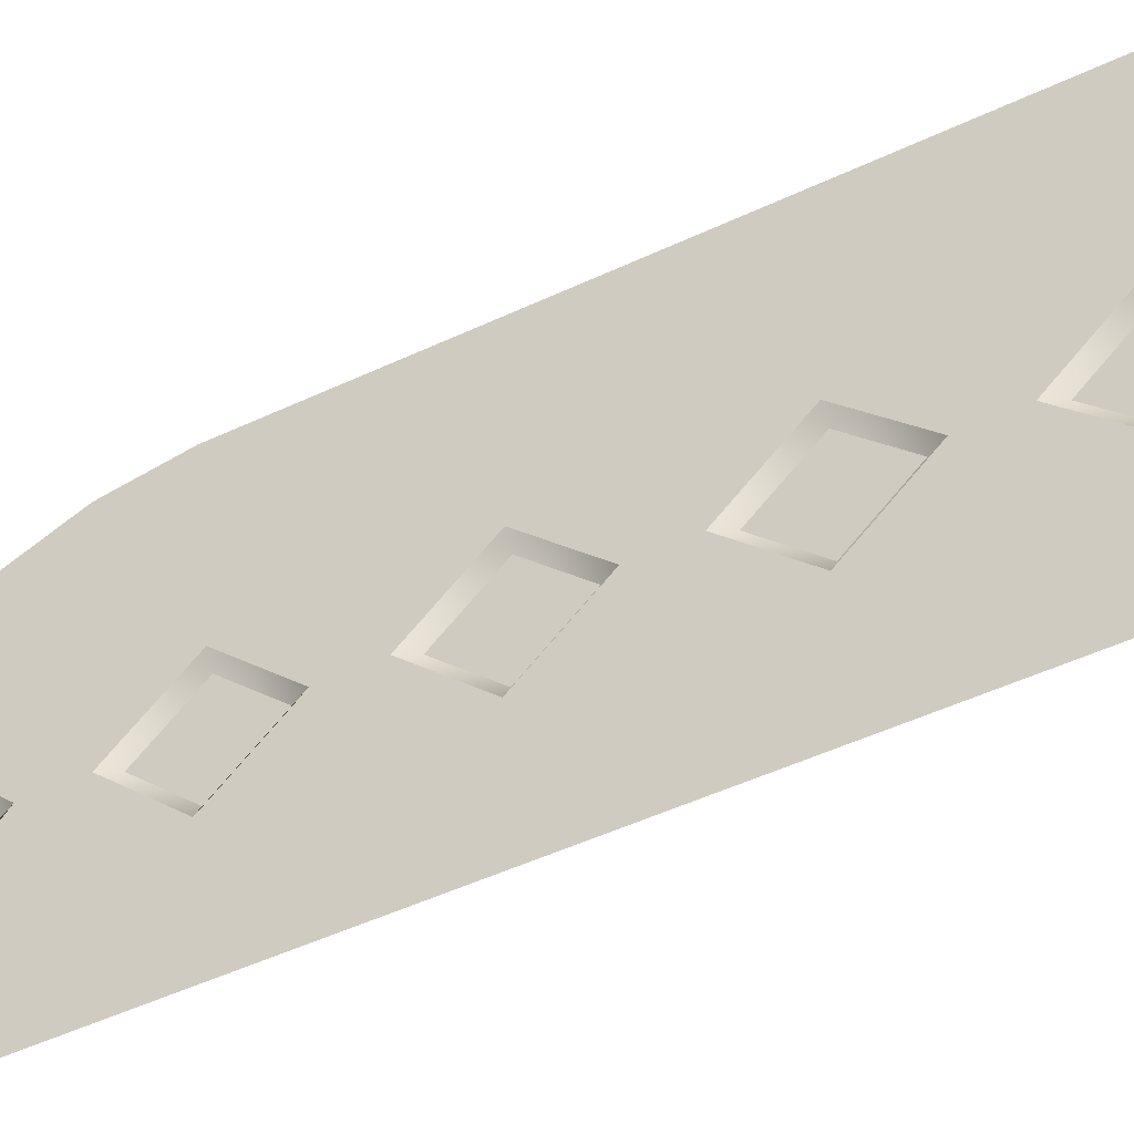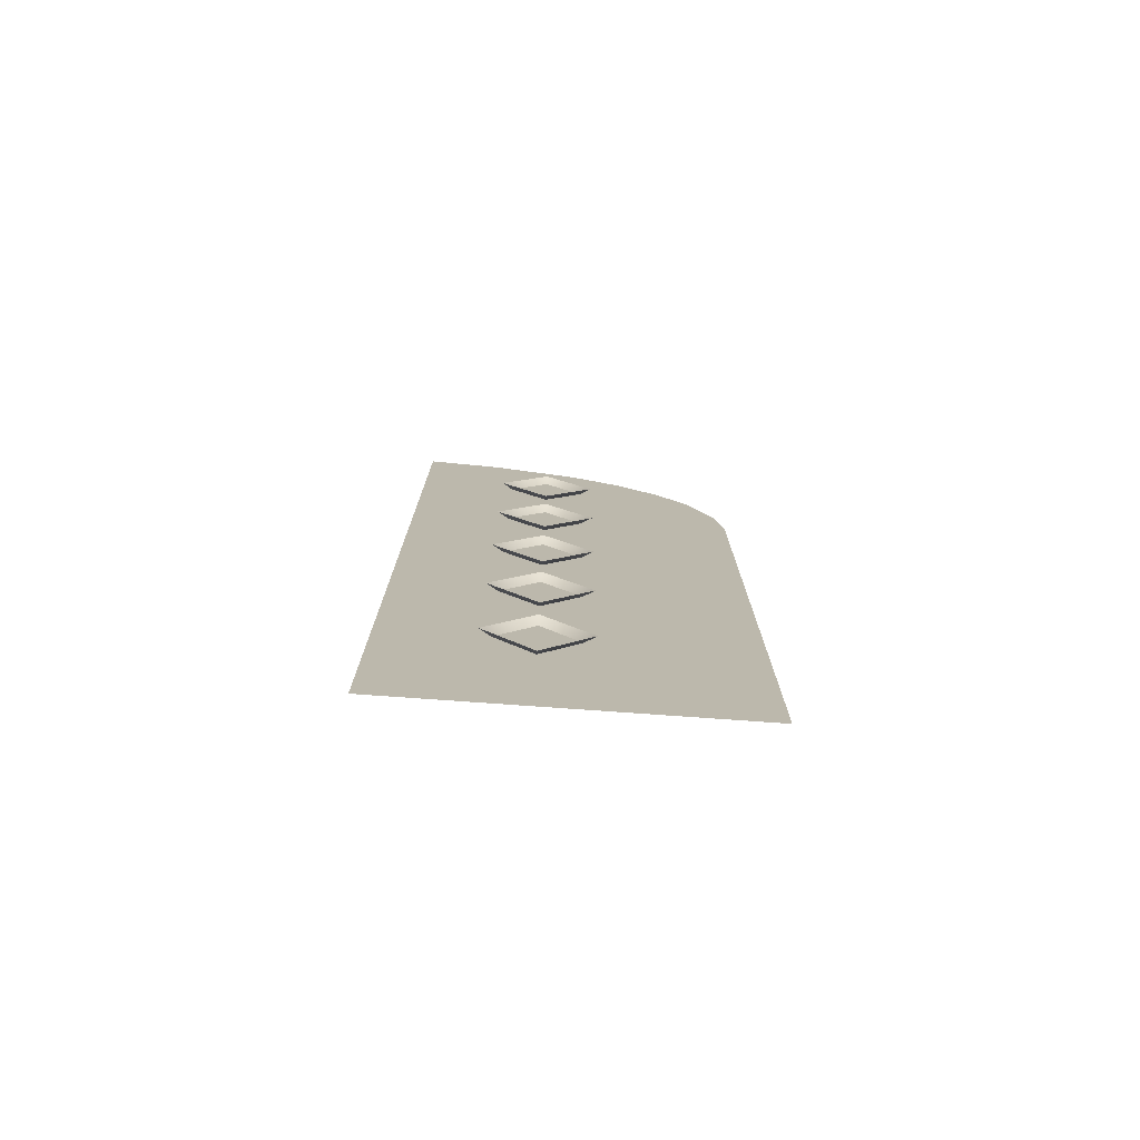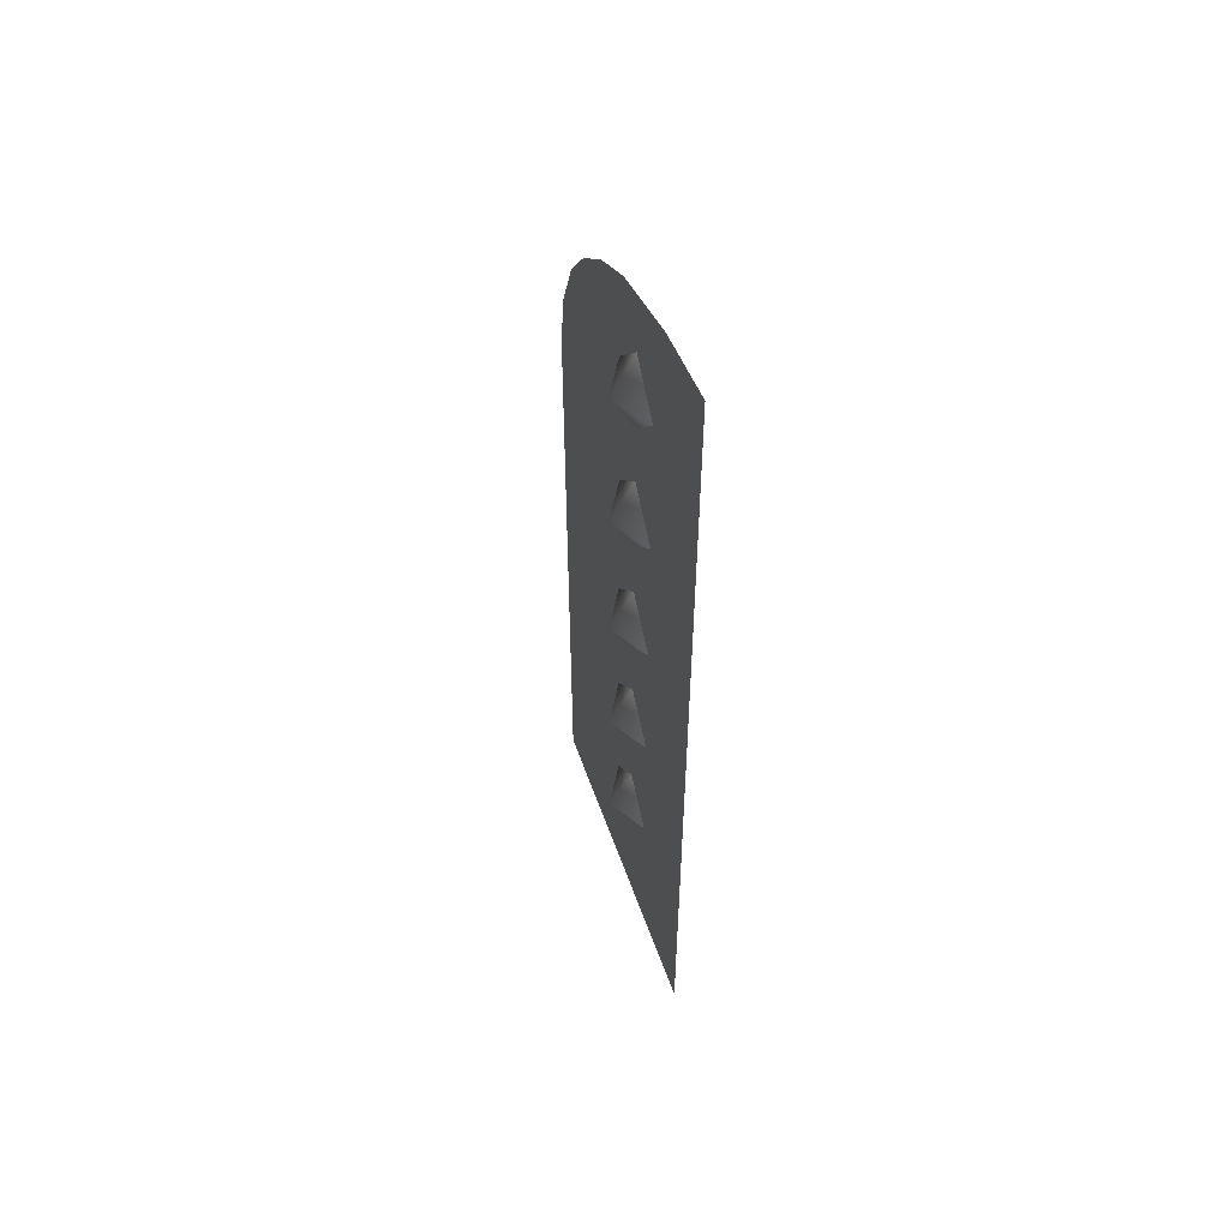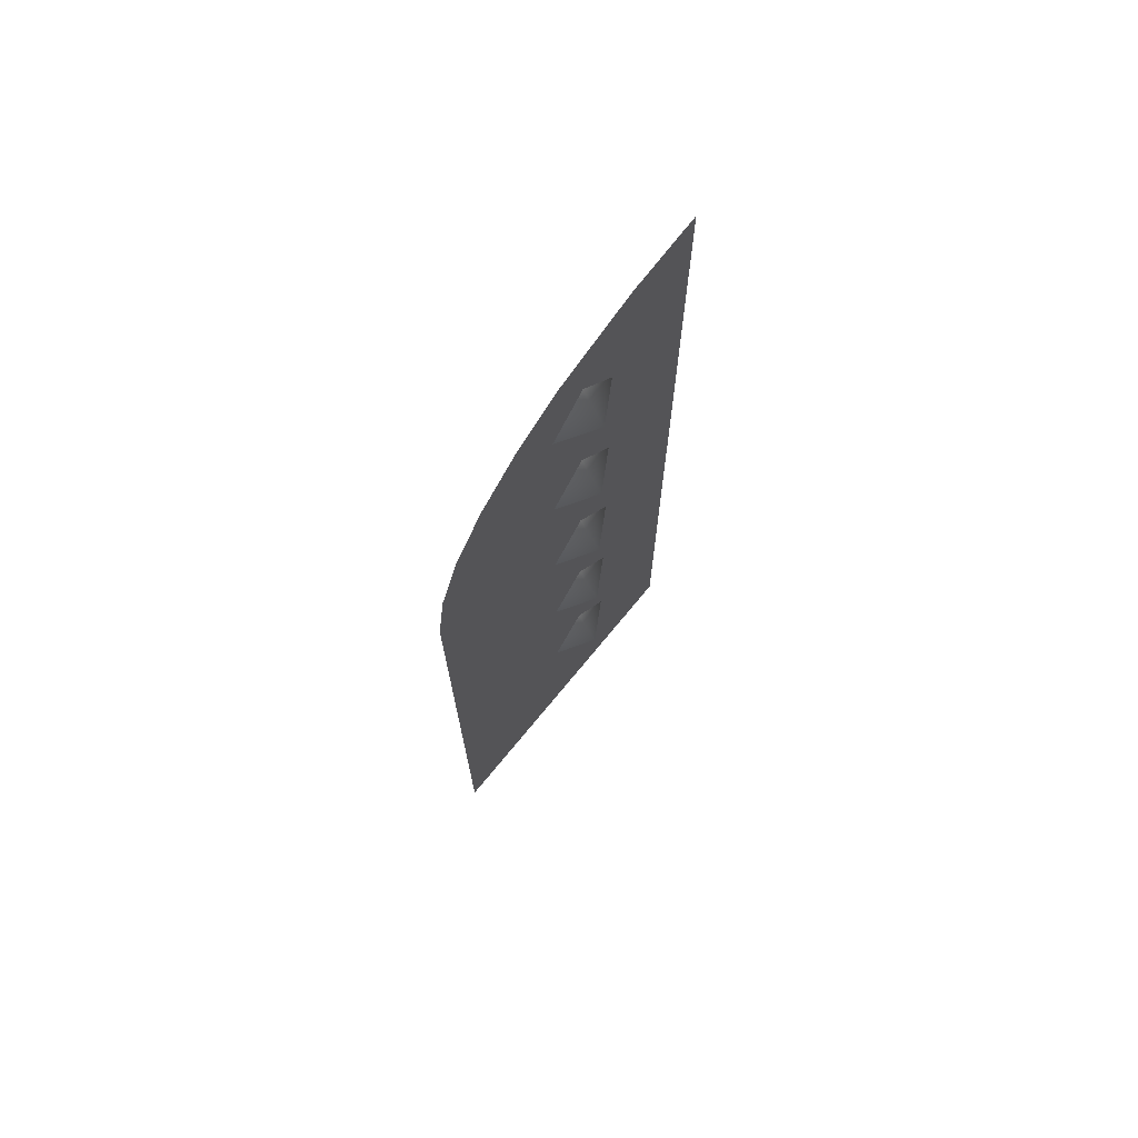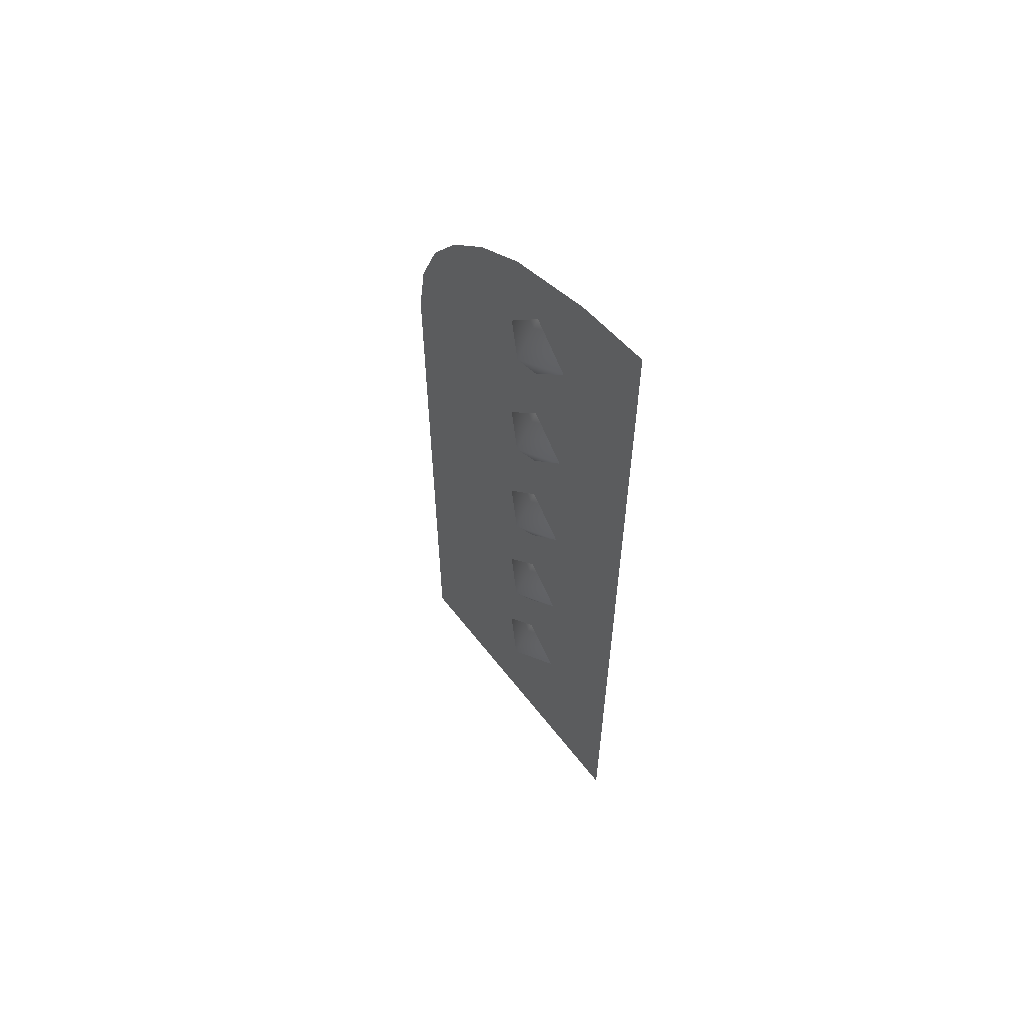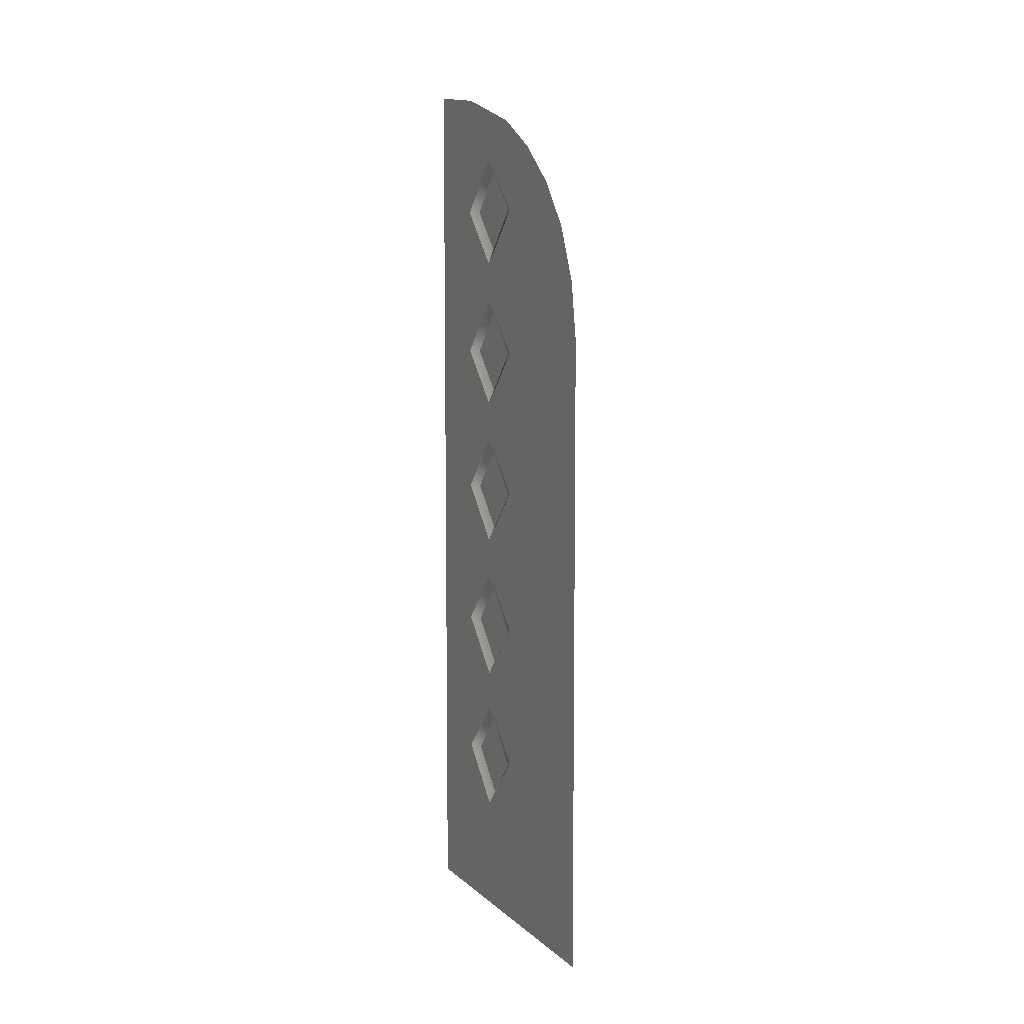
<metadata>
{"format":"obj","ext":"obj","renderer":"f3d","projection":"perspective","resolution":1024,"background":"white","views":[{"elev":-45.0,"azim":-60.8,"up":"+Z"},{"elev":-75.8,"azim":-94.1,"up":"+Y"},{"elev":53.5,"azim":160.9,"up":"+Y"},{"elev":71.0,"azim":39.3,"up":"+Y"},{"elev":59.0,"azim":142.6,"up":"+Y"},{"elev":7.7,"azim":-25.0,"up":"+Y"}]}
</metadata>
<code>
g default
v 9.553 3.496 0.8679
v 9.553 3.237 0.6324
v 9.693 3.237 0.8679
v 9.553 2.978 0.8679
v 9.553 3.237 1.103
v 9.553 4.203 0.8679
v 9.553 3.945 0.6324
v 9.693 3.945 0.8679
v 9.553 3.686 0.8679
v 9.553 3.945 1.103
v 9.585 4.74 1.78
v 9.585 5.981 0.2169
v 9.585 1.702 0.2169
v 9.585 1.702 1.78
v 9.585 5.936 0.5821
v 9.585 5.011 1.737
v 9.585 5.803 1.014
v 9.585 5.27 1.627
v 9.585 5.658 1.261
v 9.585 5.478 1.469
v 9.553 4.911 0.8679
v 9.553 4.652 0.6324
v 9.693 4.652 0.8679
v 9.553 4.393 0.8679
v 9.553 4.652 1.103
v 9.553 2.794 0.8679
v 9.553 2.535 0.6324
v 9.693 2.535 0.8679
v 9.553 2.276 0.8679
v 9.553 2.535 1.103
v 9.553 5.621 0.8679
v 9.553 5.362 0.6324
v 9.693 5.362 0.8679
v 9.553 5.104 0.8679
v 9.553 5.362 1.103
g pasted__polySurface192 group
f 3 2 1
f 3 4 2
f 3 5 4
f 3 1 5
f 8 7 6
f 8 9 7
f 8 10 9
f 8 6 10
f 13 12 11
f 14 13 11
f 12 15 11
f 15 16 11
f 15 17 16
f 17 18 16
f 17 19 18
f 19 20 18
f 23 22 21
f 23 24 22
f 23 25 24
f 23 21 25
f 28 27 26
f 28 29 27
f 28 30 29
f 28 26 30
f 33 32 31
f 33 34 32
f 33 35 34
f 33 31 35

</code>
